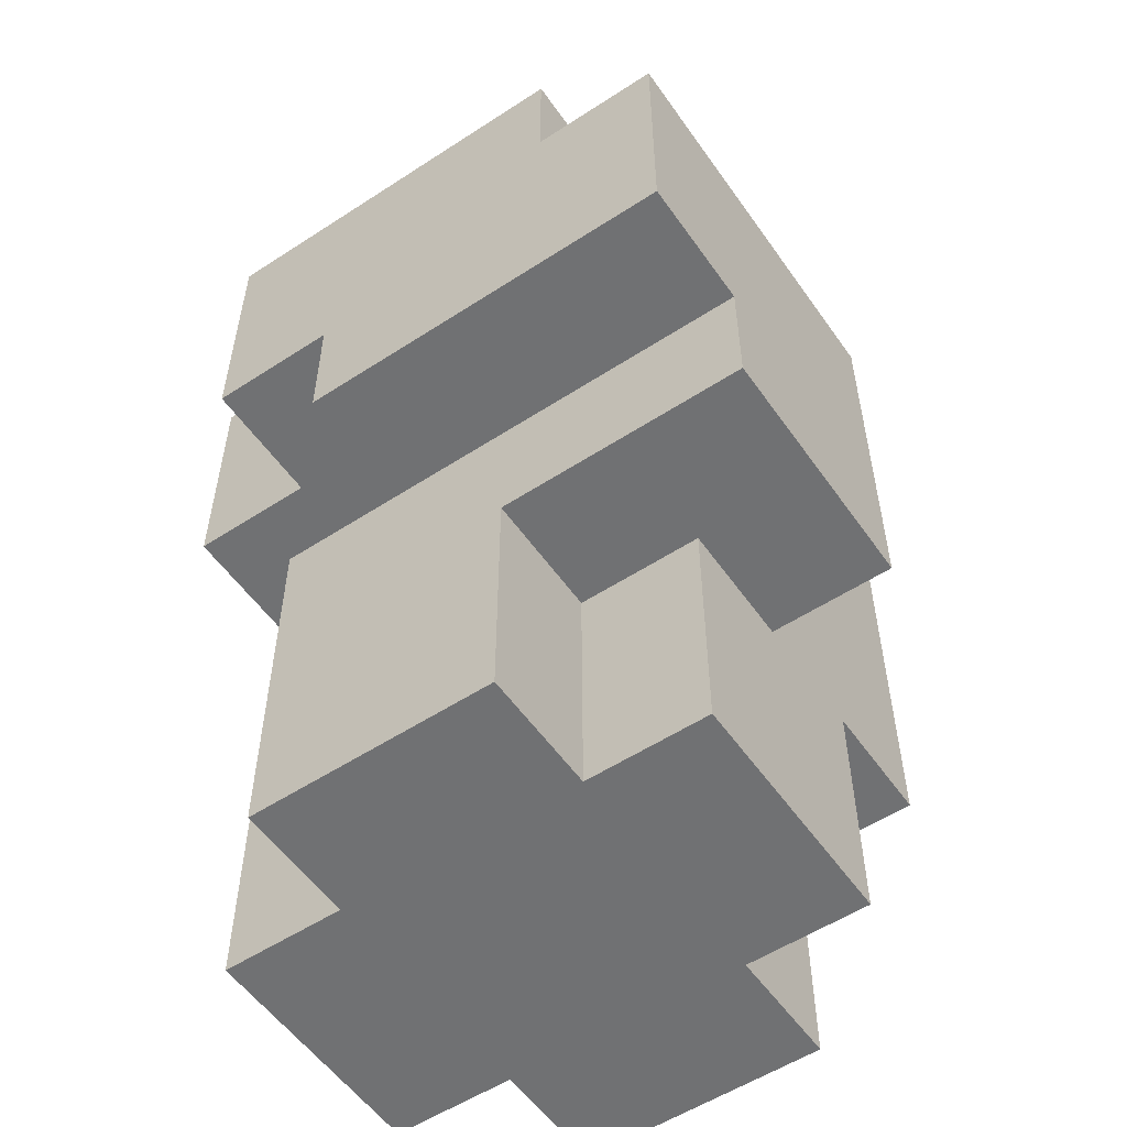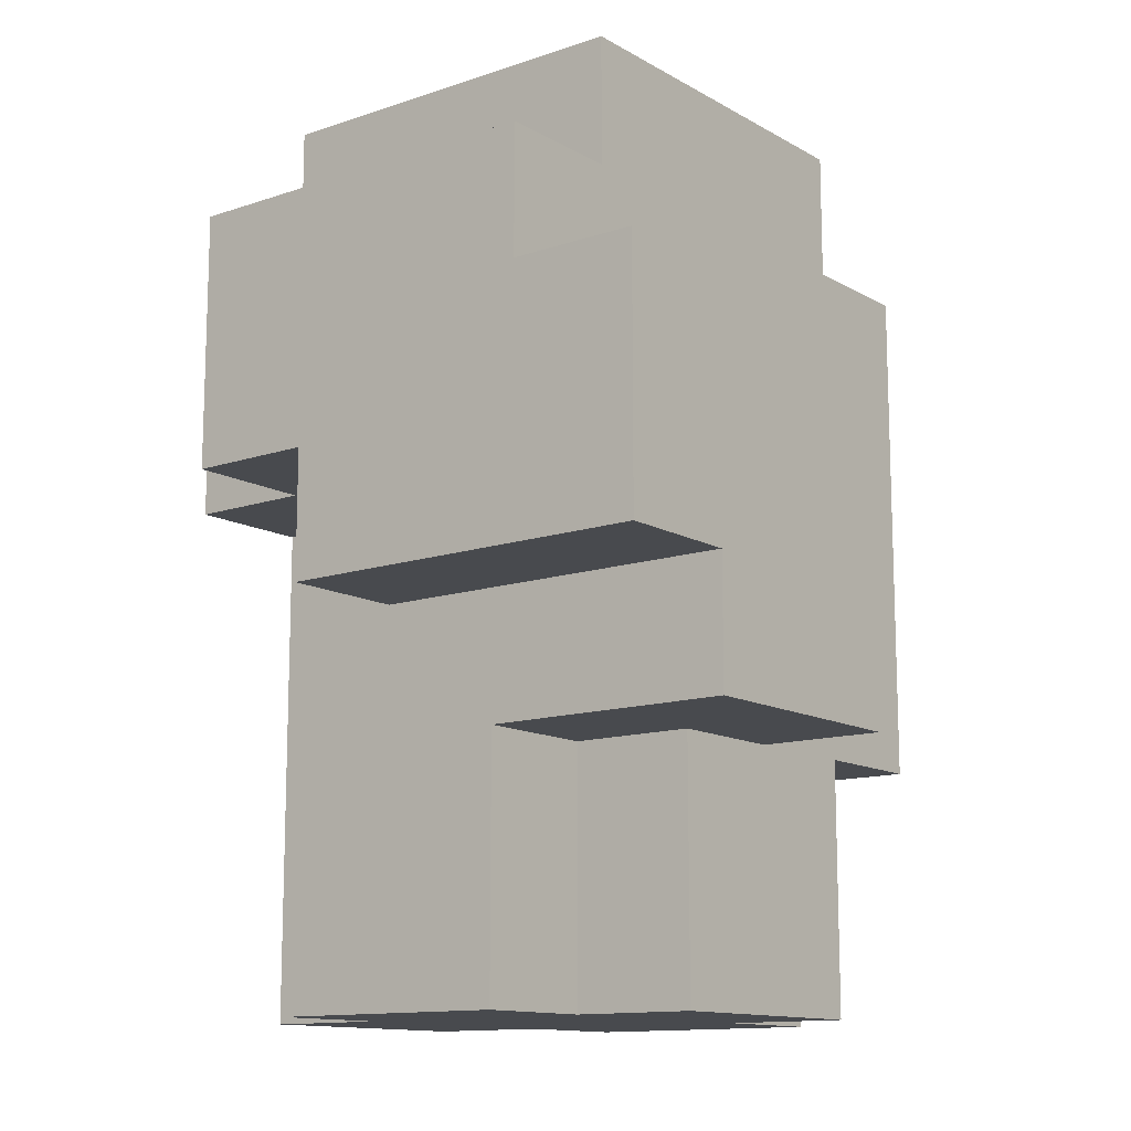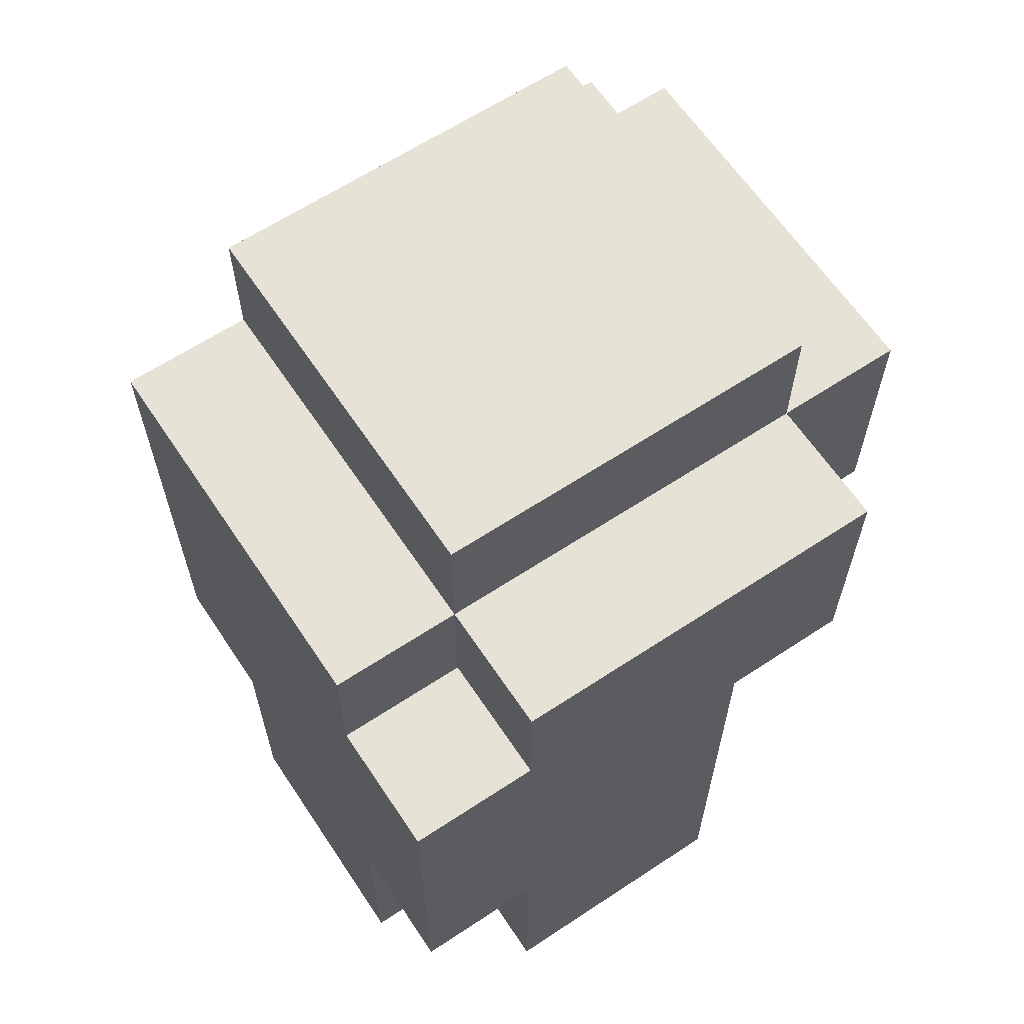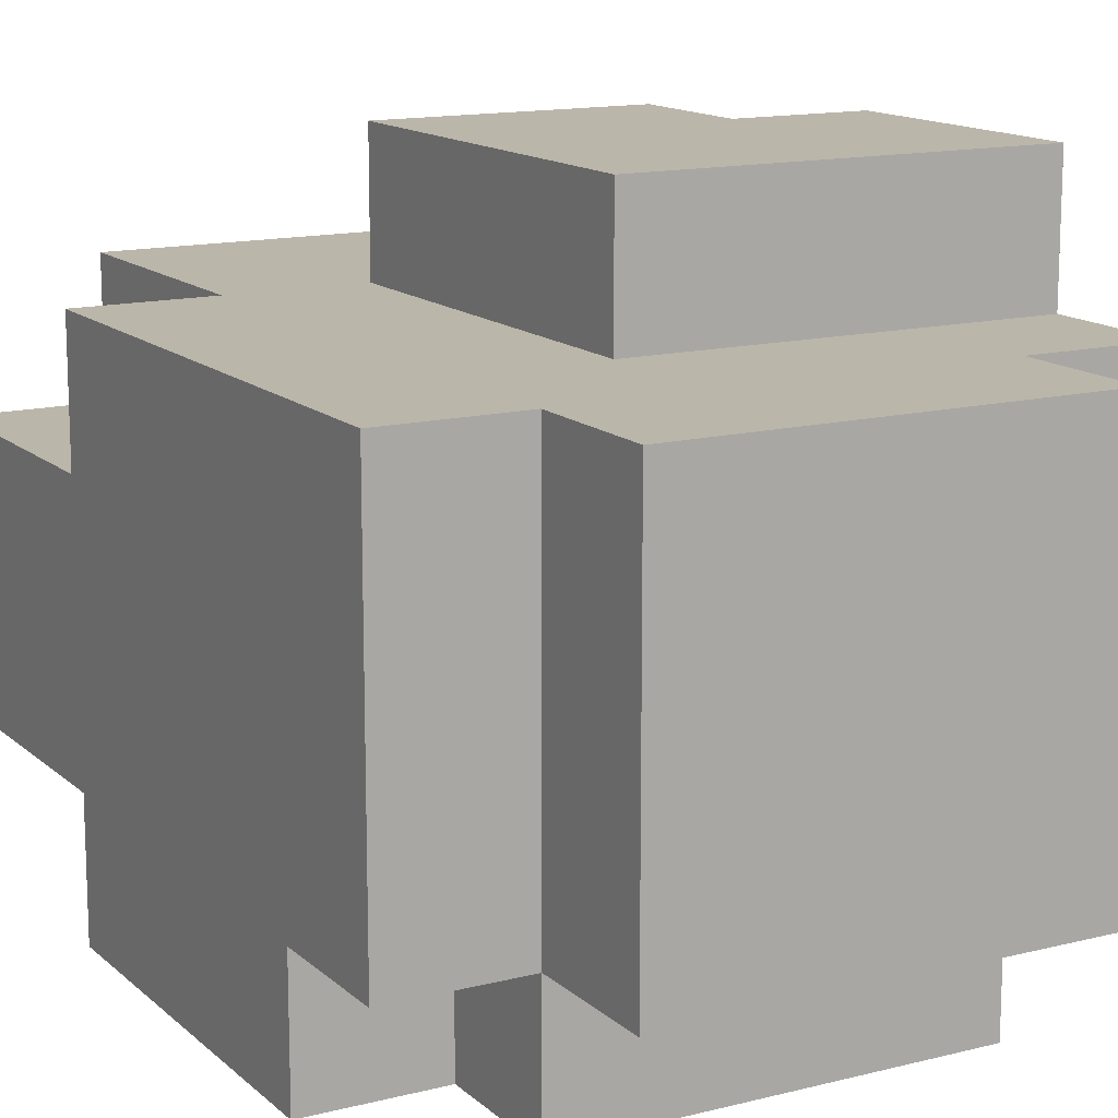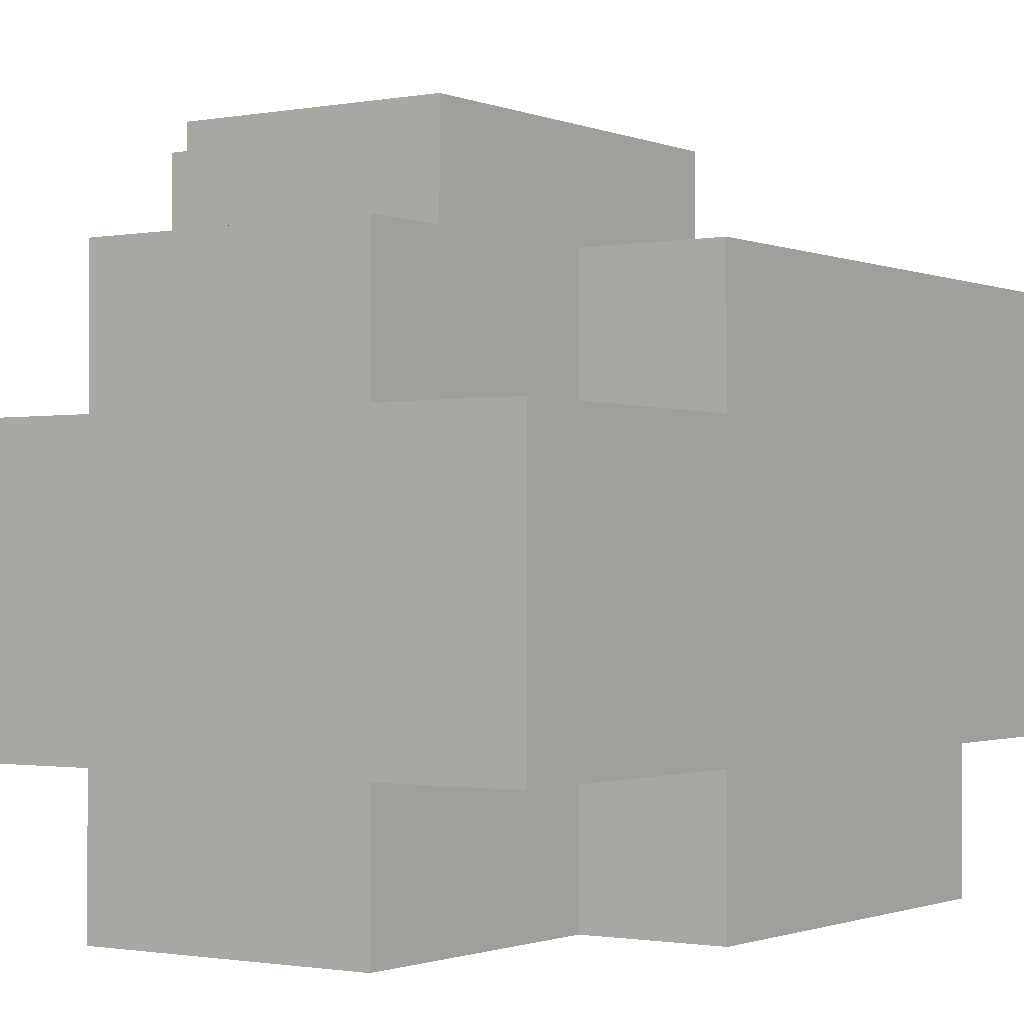
<metadata>
{"format":"obj","ext":"obj","renderer":"f3d","projection":"perspective","resolution":1024,"background":"white","views":[{"elev":-55.2,"azim":124.5,"up":"+Z"},{"elev":-12.8,"azim":127.9,"up":"+Z"},{"elev":63.4,"azim":-33.7,"up":"+Z"},{"elev":14.0,"azim":-29.2,"up":"+Y"},{"elev":-1.2,"azim":-145.5,"up":"+Y"}]}
</metadata>
<code>
g default
v -0.25 0.1 0.15
v -0.25 0 0.15
v -0.25 0 -0.15
v -0.25 0.1 -0.15
v -0.25 0.3 -0.15
v -0.25 0.1 0.25
v -0.25 0.1 -0.25
v -0.25 0.3 -0.25
v -0.25 0.4 0.25
v -0.25 0.4 -0.15
v -0.25 0.3 -0.25
v -0.25 0.1 -0.25
v -0.25 0.1 -0.35
v -0.25 0.3 -0.35
v -0.15 0.1 0.25
v -0.15 0 0.25
v -0.15 0 0.15
v -0.15 0.1 0.15
v -0.15 0.4 0.35
v -0.15 0.1 0.35
v -0.15 0.4 0.25
v -0.15 0.1 -0.15
v -0.15 0 -0.15
v -0.15 0 -0.25
v -0.15 0.1 -0.25
v -0.15 0.1 -0.25
v -0.15 0 -0.25
v -0.15 0 -0.35
v -0.15 0.1 -0.35
v -0.15 0.4 -0.15
v -0.15 0.3 -0.15
v -0.15 0.3 -0.25
v -0.15 0.4 -0.25
v -0.15 0.4 -0.25
v -0.15 0.3 -0.25
v -0.15 0.3 -0.35
v -0.15 0.4 -0.35
v -0.05 0.5 0.15
v -0.05 0.4 0.15
v -0.05 0.4 -0.15
v -0.05 0.5 -0.15
v 0.05 0 0.05
v 0.05 0.1 -0.05
v 0.05 0 -0.25
v 0.05 0.1 -0.25
v 0.05 0.2 0.05
v 0.05 0.2 -0.05
v 0.05 0 -0.25
v 0.05 0.1 -0.25
v 0.05 0 -0.35
v 0.05 0.1 -0.35
v 0.05 0.3 -0.15
v 0.05 0.4 -0.15
v 0.05 0.3 -0.25
v 0.05 0.4 -0.25
v 0.05 0.3 -0.25
v 0.05 0.4 -0.25
v 0.05 0.3 -0.35
v 0.05 0.4 -0.35
v 0.15 0 0.25
v 0.15 0.1 0.25
v 0.15 0 0.05
v 0.15 0.1 0.05
v 0.15 0.1 0.35
v 0.15 0.4 0.35
v 0.15 0.4 0.25
v 0.15 0.1 -0.05
v 0.15 0.2 -0.05
v 0.15 0.1 -0.25
v 0.15 0.3 -0.15
v 0.15 0.3 -0.25
v 0.15 0.5 -0.05
v 0.15 0.5 -0.15
v 0.15 0.1 -0.25
v 0.15 0.3 -0.25
v 0.15 0.1 -0.35
v 0.15 0.3 -0.35
v 0.25 0.1 0.25
v 0.25 0.2 0.05
v 0.25 0.1 0.05
v 0.25 0.4 0.25
v 0.25 0.2 -0.05
v 0.25 0.4 0.15
v 0.25 0.5 0.15
v 0.25 0.5 -0.05
v 0.15 0.1 0.35
v -0.15 0.1 0.35
v -0.15 0.4 0.35
v 0.15 0.4 0.35
v -0.15 0.1 0.25
v -0.25 0.1 0.25
v -0.25 0.4 0.25
v -0.15 0.4 0.25
v 0.15 0 0.25
v -0.15 0 0.25
v 0.15 0.1 0.25
v 0.25 0.1 0.25
v 0.15 0.4 0.25
v 0.25 0.4 0.25
v -0.15 0 0.15
v -0.25 0 0.15
v -0.25 0.1 0.15
v -0.15 0.1 0.15
v 0.25 0.4 0.15
v -0.05 0.4 0.15
v -0.05 0.5 0.15
v 0.25 0.5 0.15
v 0.15 0.1 -0.05
v 0.05 0.1 -0.05
v 0.05 0.2 -0.05
v 0.15 0.2 -0.05
v 0.05 0 0.05
v 0.15 0 0.05
v 0.05 0.2 0.05
v 0.15 0.1 0.05
v 0.25 0.1 0.05
v 0.25 0.2 0.05
v 0.15 0.2 -0.05
v 0.25 0.2 -0.05
v 0.15 0.5 -0.05
v 0.25 0.5 -0.05
v -0.25 0 -0.15
v -0.15 0 -0.15
v -0.25 0.1 -0.15
v -0.15 0.1 -0.15
v -0.25 0.3 -0.15
v -0.15 0.3 -0.15
v -0.25 0.4 -0.15
v -0.15 0.4 -0.15
v -0.05 0.4 -0.15
v 0.05 0.4 -0.15
v -0.05 0.5 -0.15
v 0.15 0.5 -0.15
v 0.15 0.3 -0.15
v 0.05 0.3 -0.15
v -0.25 0.1 -0.35
v -0.15 0.1 -0.35
v -0.25 0.3 -0.35
v -0.15 0.3 -0.35
v 0.05 0 -0.35
v -0.15 0 -0.35
v -0.15 0.4 -0.35
v 0.05 0.1 -0.35
v 0.05 0.3 -0.35
v 0.05 0.4 -0.35
v 0.15 0.1 -0.35
v 0.15 0.3 -0.35
v -0.15 0 0.15
v -0.15 0 0.25
v 0.15 0 0.25
v 0.05 0 0.05
v -0.25 0 0.15
v 0.15 0 0.05
v -0.25 0 -0.15
v -0.15 0 -0.15
v -0.15 0 -0.25
v 0.05 0 -0.25
v -0.15 0 -0.35
v -0.15 0 -0.25
v 0.05 0 -0.25
v 0.05 0 -0.35
v -0.15 0.1 0.25
v -0.15 0.1 0.35
v 0.15 0.1 0.35
v 0.15 0.1 0.25
v -0.25 0.1 0.15
v -0.25 0.1 0.25
v -0.15 0.1 0.15
v 0.15 0.1 0.05
v 0.25 0.1 0.25
v 0.25 0.1 0.05
v -0.25 0.1 -0.25
v -0.25 0.1 -0.15
v -0.15 0.1 -0.15
v -0.15 0.1 -0.25
v 0.05 0.1 -0.25
v 0.05 0.1 -0.05
v 0.15 0.1 -0.05
v 0.15 0.1 -0.25
v -0.25 0.1 -0.35
v -0.25 0.1 -0.25
v -0.15 0.1 -0.25
v -0.15 0.1 -0.35
v 0.05 0.1 -0.35
v 0.05 0.1 -0.25
v 0.15 0.1 -0.25
v 0.15 0.1 -0.35
v 0.05 0.2 -0.05
v 0.05 0.2 0.05
v 0.25 0.2 0.05
v 0.15 0.2 -0.05
v 0.25 0.2 -0.05
v -0.25 0.3 -0.15
v -0.25 0.3 -0.25
v -0.15 0.3 -0.15
v -0.15 0.3 -0.25
v 0.05 0.3 -0.15
v 0.05 0.3 -0.25
v 0.15 0.3 -0.15
v 0.15 0.3 -0.25
v -0.25 0.3 -0.25
v -0.25 0.3 -0.35
v -0.15 0.3 -0.25
v -0.15 0.3 -0.35
v 0.05 0.3 -0.25
v 0.05 0.3 -0.35
v 0.15 0.3 -0.25
v 0.15 0.3 -0.35
v -0.15 0.4 0.35
v -0.15 0.4 0.25
v 0.15 0.4 0.35
v 0.15 0.4 0.25
v -0.05 0.4 0.15
v -0.25 0.4 0.25
v 0.25 0.4 0.25
v 0.25 0.4 0.15
v -0.25 0.4 -0.15
v -0.15 0.4 -0.15
v -0.05 0.4 -0.15
v -0.15 0.4 -0.25
v 0.05 0.4 -0.15
v 0.05 0.4 -0.25
v -0.15 0.4 -0.25
v -0.15 0.4 -0.35
v 0.05 0.4 -0.25
v 0.05 0.4 -0.35
v -0.05 0.5 0.15
v 0.15 0.5 -0.05
v 0.25 0.5 0.15
v 0.25 0.5 -0.05
v -0.05 0.5 -0.15
v 0.15 0.5 -0.15
g default_0
f 3 2 1
f 3 1 4
f 4 1 5
f 1 6 5
f 7 4 5
f 7 5 8
f 5 6 9
f 5 9 10
f 13 12 11
f 13 11 14
f 17 16 15
f 17 15 18
f 15 20 19
f 15 19 21
f 24 23 22
f 24 22 25
f 28 27 26
f 28 26 29
f 32 31 30
f 32 30 33
f 36 35 34
f 36 34 37
f 40 39 38
f 40 38 41
f 44 43 42
f 44 45 43
f 43 46 42
f 43 47 46
f 50 49 48
f 50 51 49
f 54 53 52
f 54 55 53
f 58 57 56
f 58 59 57
f 62 61 60
f 62 63 61
f 61 65 64
f 61 66 65
f 69 68 67
f 69 70 68
f 69 71 70
f 70 72 68
f 70 73 72
f 76 75 74
f 76 77 75
f 80 79 78
f 79 81 78
f 82 81 79
f 82 83 81
f 82 84 83
f 82 85 84
f 88 87 86
f 88 86 89
f 92 91 90
f 92 90 93
f 90 95 94
f 90 94 96
f 98 96 97
f 98 97 99
f 102 101 100
f 102 100 103
f 106 105 104
f 106 104 107
f 110 109 108
f 110 108 111
f 114 113 112
f 114 115 113
f 114 116 115
f 114 117 116
f 120 119 118
f 120 121 119
f 124 123 122
f 124 125 123
f 128 127 126
f 128 129 127
f 132 131 130
f 132 133 131
f 131 133 134
f 131 134 135
f 138 137 136
f 138 139 137
f 139 140 137
f 137 140 141
f 142 140 139
f 142 143 140
f 142 144 143
f 142 145 144
f 144 146 143
f 144 147 146
f 150 149 148
f 150 148 151
f 148 152 151
f 150 151 153
f 151 152 154
f 151 154 155
f 151 155 156
f 151 156 157
f 160 159 158
f 160 158 161
f 164 163 162
f 164 162 165
f 162 167 166
f 162 166 168
f 170 165 169
f 170 169 171
f 174 173 172
f 174 172 175
f 178 177 176
f 178 176 179
f 182 181 180
f 182 180 183
f 186 185 184
f 186 184 187
f 190 189 188
f 190 188 191
f 190 191 192
f 195 194 193
f 195 196 194
f 199 198 197
f 199 200 198
f 203 202 201
f 203 204 202
f 207 206 205
f 207 208 206
f 211 210 209
f 211 212 210
f 212 213 210
f 210 213 214
f 215 213 212
f 215 216 213
f 213 217 214
f 213 218 217
f 213 219 218
f 219 220 218
f 221 220 219
f 221 222 220
f 225 224 223
f 225 226 224
f 229 228 227
f 229 230 228
f 228 231 227
f 228 232 231

</code>
